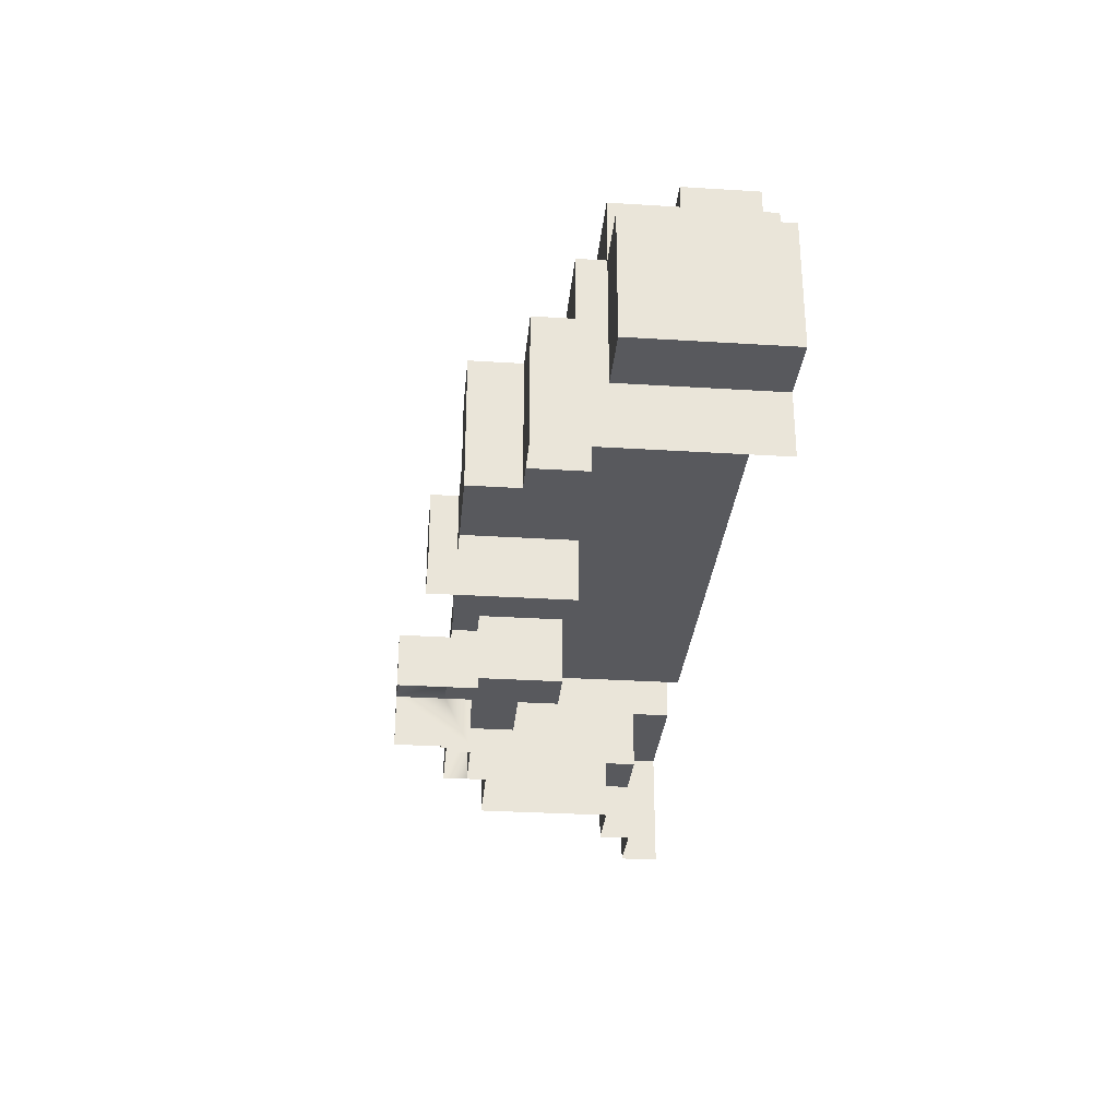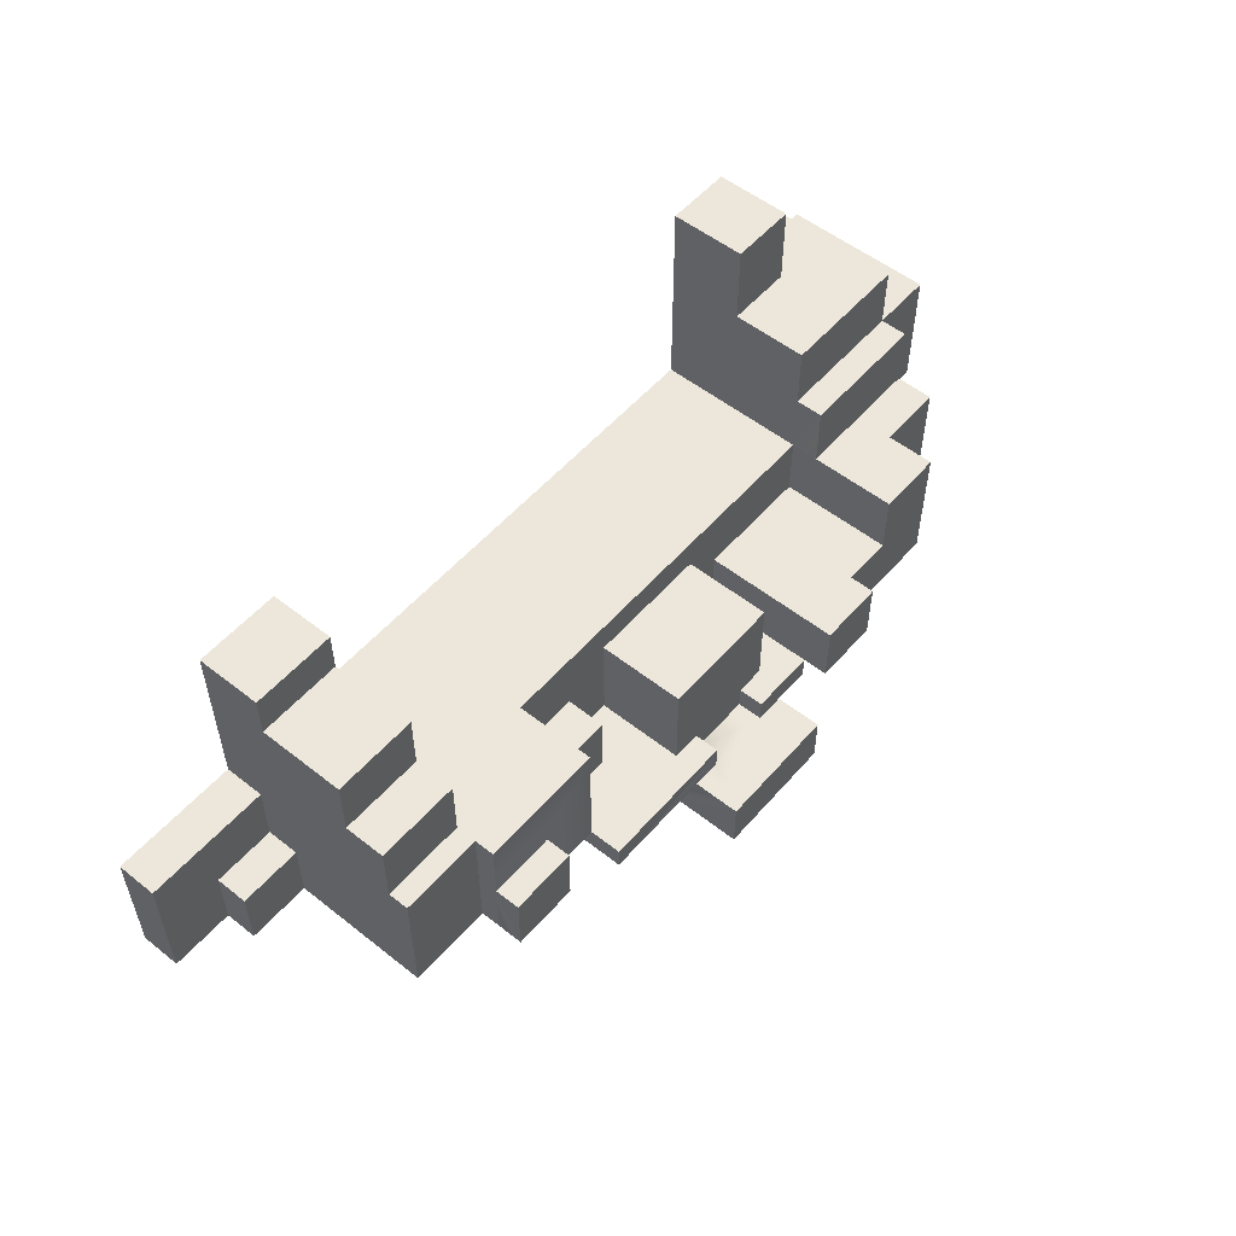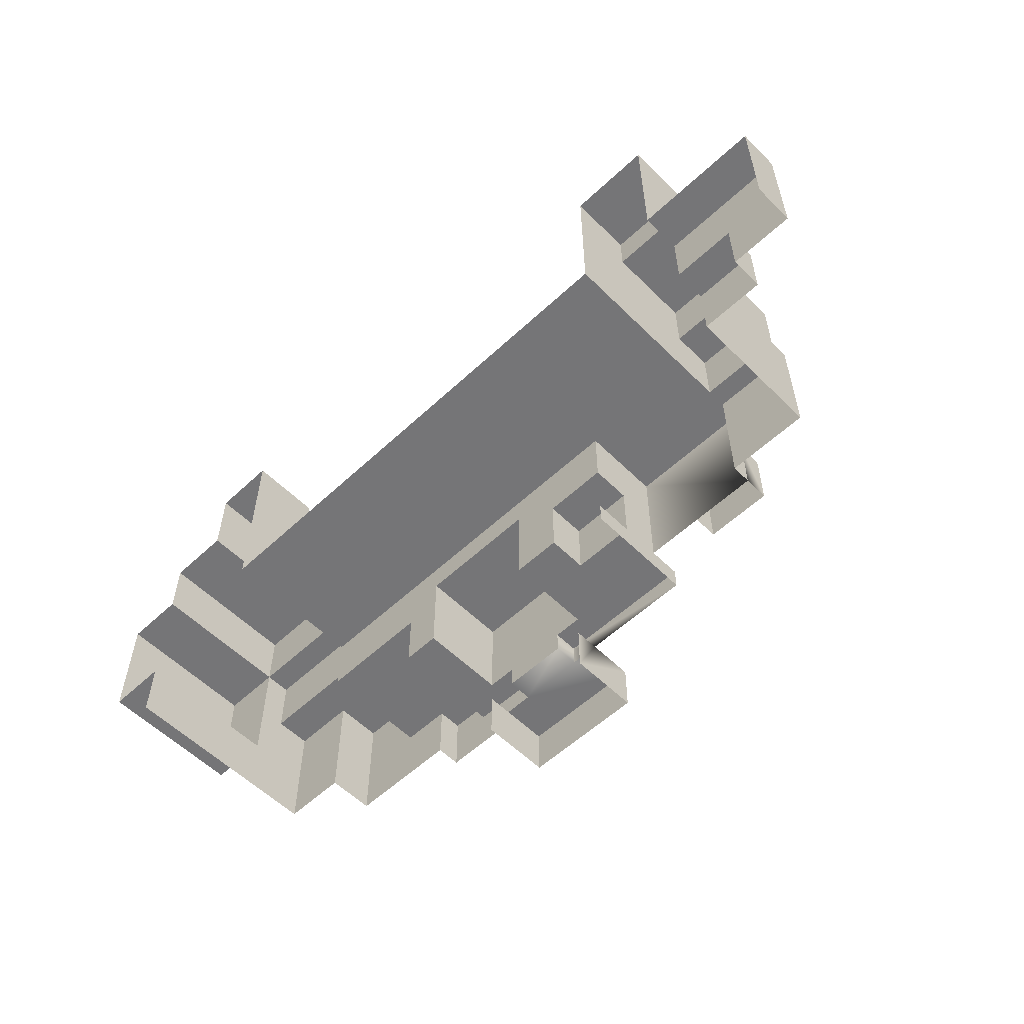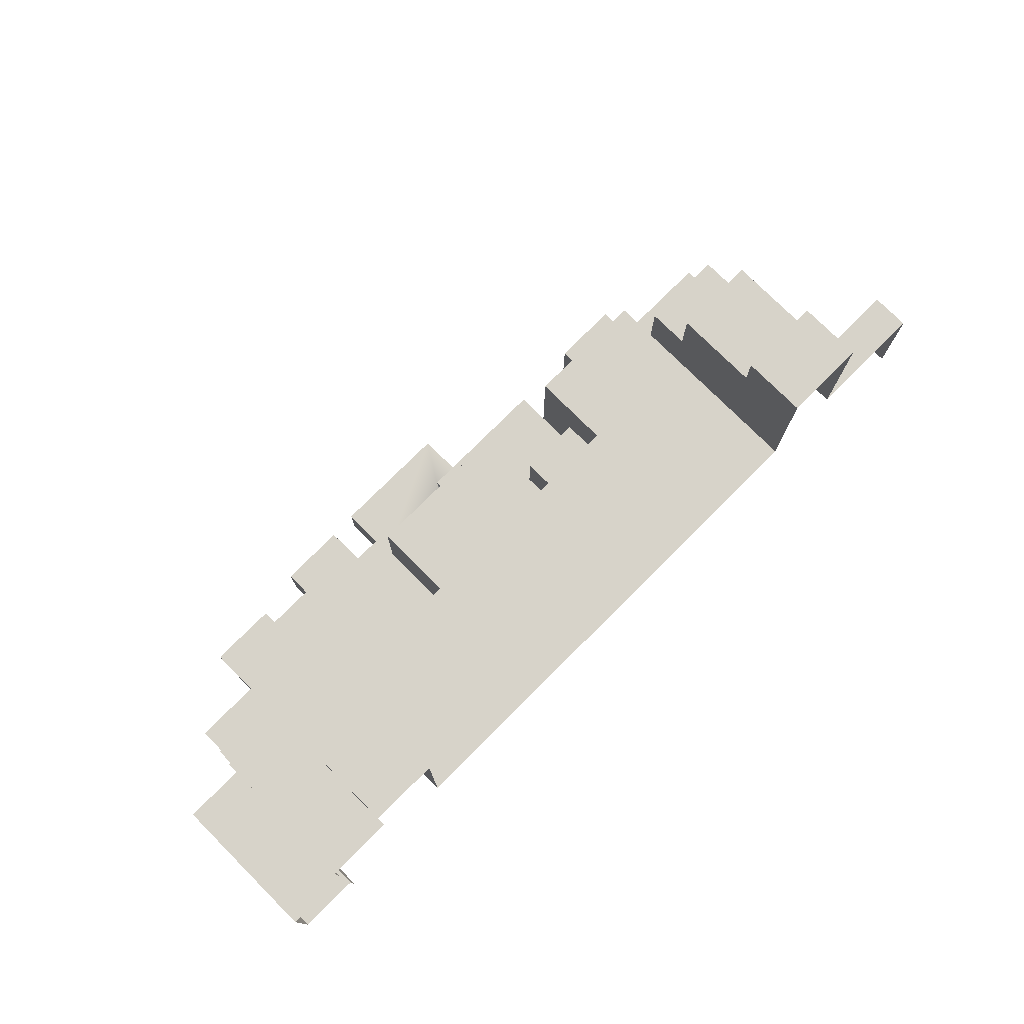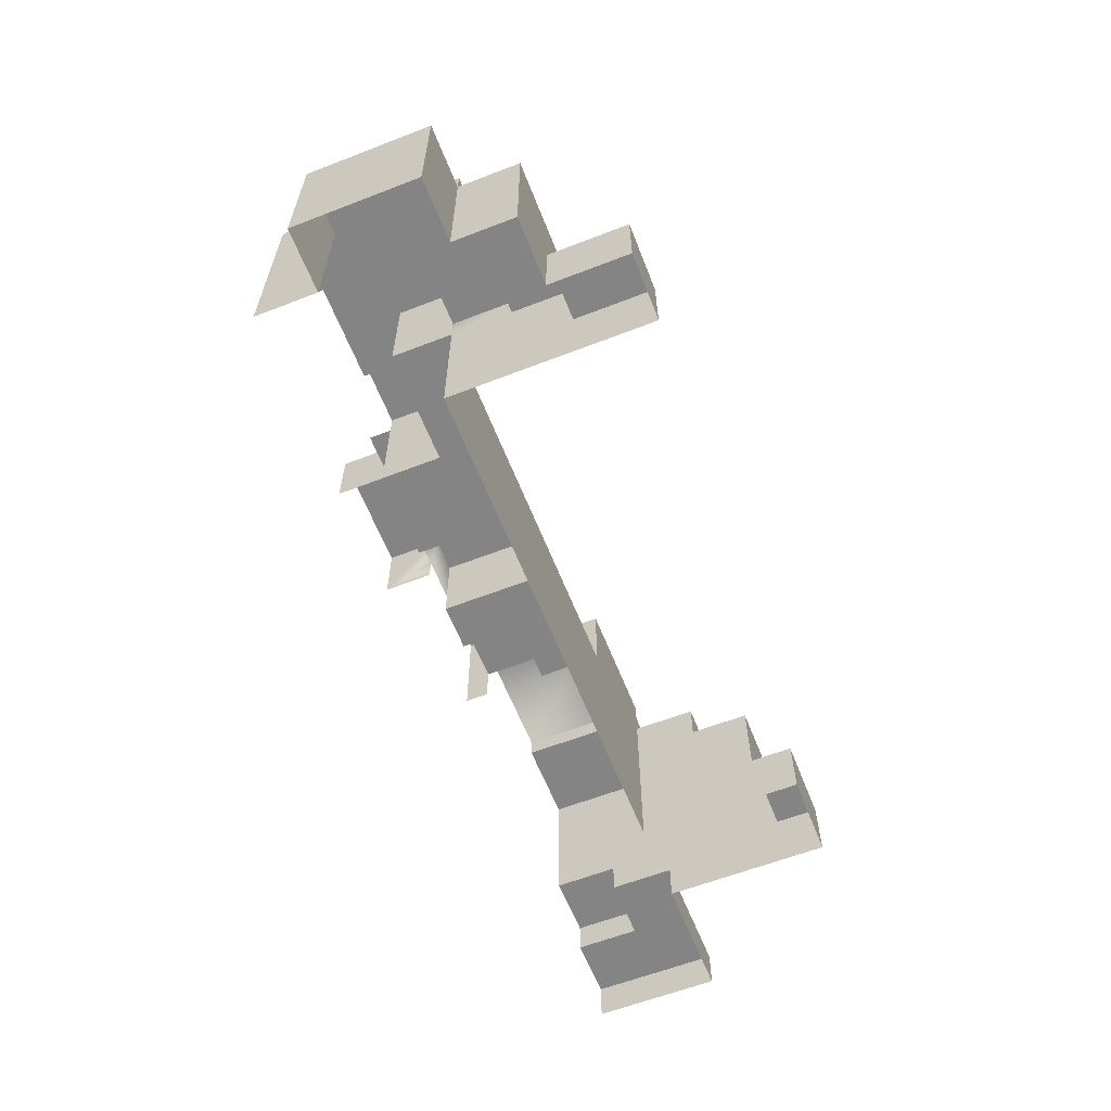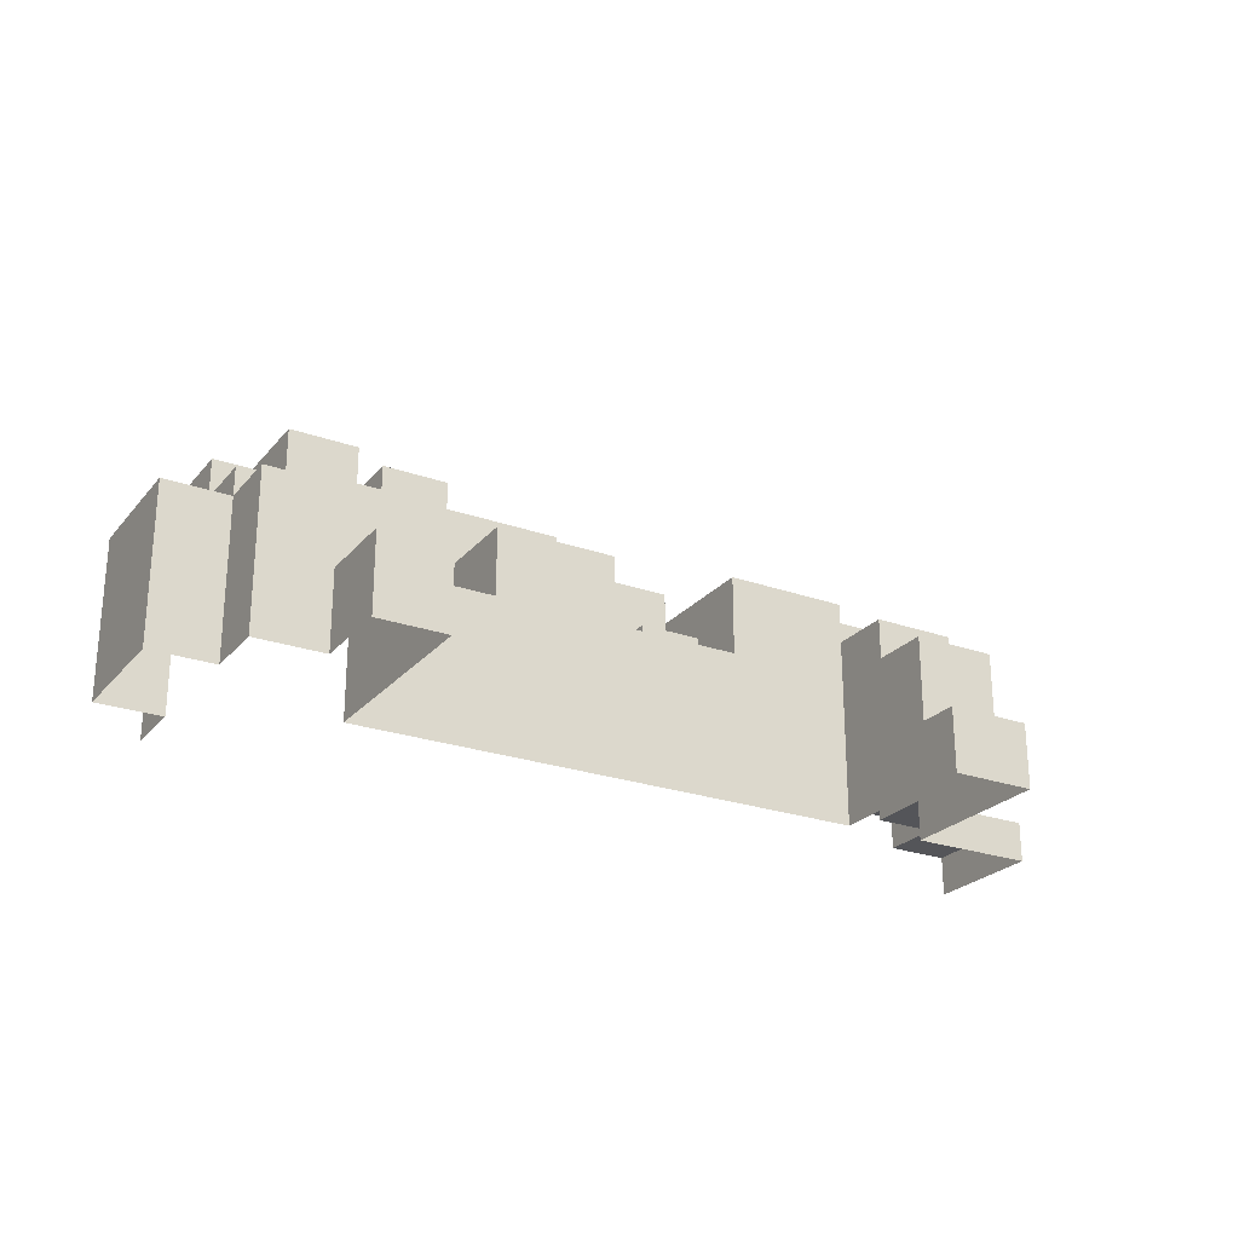
<metadata>
{"format":"obj","ext":"obj","renderer":"f3d","projection":"perspective","resolution":1024,"background":"white","views":[{"elev":-30.2,"azim":84.8,"up":"+Y"},{"elev":54.0,"azim":-50.0,"up":"+Y"},{"elev":-56.6,"azim":-135.8,"up":"+Y"},{"elev":76.4,"azim":135.0,"up":"+Y"},{"elev":-61.3,"azim":111.5,"up":"+Z"},{"elev":-24.7,"azim":149.9,"up":"+Z"}]}
</metadata>
<code>
g mountain
v -6.107 -6.558 7.2
v -6.107 -6.558 1.8
v -6.107 -5.442 1.8
v -6.107 -5.442 5.64
v -6.107 -5.442 7.2
v 15.91 0.5585 4.893
v 19.11 0.5585 4.893
v 19.11 -5.442 4.893
v 15.91 -5.442 4.893
v 10.29 -2.442 8.4
v 7.093 -5.442 8.4
v 7.093 -2.442 8.4
v 10.29 -5.442 8.4
v -12.11 -5.442 5.64
v -6.107 0.5585 5.64
v -6.107 -5.442 5.64
v -12.11 0.5585 5.64
v 22.11 3.558 -5.4
v 22.11 -2.442 -5.4
v 22.11 3.558 1.8
v 22.11 -2.442 1.8
v -12.11 0.5585 3.69
v -16.11 0.5585 4.681
v -16.11 0.5585 3.69
v -12.11 0.5585 4.681
v -6.107 0.5585 5.64
v -12.11 0.5585 5.64
v -6.107 0.5585 1.8
v -12.11 0.5585 -5.4
v 12.71 0.5585 -5.4
v 12.71 0.5585 1.8
v -22.11 0.5585 -3.5
v -16.11 0.5585 -3.5
v -16.11 -2.442 -3.5
v -19.11 -2.442 -3.5
v -22.11 -5.442 -3.5
v -19.11 -5.442 -3.5
v 12.71 0.5585 3.1
v 19.11 3.558 3.1
v 19.11 0.5585 3.1
v 12.71 3.558 3.1
v 15.91 -5.442 7.2
v 10.29 -5.442 7.2
v 10.29 -2.442 7.2
v 12.71 -2.442 7.2
v 15.91 0.5585 7.2
v 12.71 0.5585 7.2
v 12.71 10.4 -5.4
v 15.91 10.4 -5.4
v 12.71 10.4 -1.8
v 15.91 10.4 -1.8
v -6.107 0.5585 5.64
v -6.107 -2.442 1.8
v -6.107 -2.442 3.7
v -6.107 0.5585 1.8
v -6.107 -5.442 5.64
v -6.107 -5.442 3.7
v -16.11 0.5585 -3.5
v -22.11 0.5585 -5.4
v -16.11 0.5585 -5.4
v -22.11 0.5585 -3.5
v -16.11 -5.442 4.681
v -12.11 0.5585 4.681
v -12.11 -5.442 4.681
v -16.11 0.5585 4.681
v 19.11 -2.442 1.8
v 19.11 -2.442 -5.4
v 19.11 -5.442 -5.4
v 19.11 -5.442 4.893
v 19.11 0.5585 3.1
v 19.11 3.558 1.8
v 19.11 3.558 3.1
v 19.11 0.5585 4.893
v -16.11 -5.442 -1.956
v -19.11 -2.442 -1.956
v -16.11 -2.442 -1.956
v -19.11 -5.442 -1.956
v -12.11 3.558 3.69
v -12.11 3.558 1.737
v -12.11 0.5585 3.69
v -12.11 0.5585 -5.4
v -12.11 6.381 -2.331
v -12.11 6.381 1.737
v -12.11 8.381 -5.4
v -12.11 8.381 -2.331
v -16.11 0.5585 3.69
v -16.11 3.558 3.69
v -12.11 3.558 3.69
v -12.11 0.5585 3.69
v 0.6927 -6.558 6
v 3.893 -5.442 6
v 3.893 -6.558 6
v 0.6927 -5.442 6
v 5.293 -0.9415 6
v 5.293 -5.442 6
v -0.7073 -0.9415 6
v -0.7073 -5.442 6
v 7.093 -2.442 8.4
v 7.093 -5.442 8.4
v 7.093 -5.442 7.2
v 7.093 -5.442 1.8
v 7.093 -2.442 1.8
v 19.11 3.558 -5.4
v 22.11 3.558 1.8
v 19.11 3.558 1.8
v 22.11 3.558 -5.4
v 19.11 3.558 1.8
v 22.11 3.558 1.8
v 22.11 -2.442 1.8
v 19.11 -2.442 1.8
v 15.91 -5.442 7.2
v 15.91 0.5585 7.2
v 15.91 0.5585 4.893
v 15.91 -5.442 4.893
v -16.11 3.558 3.69
v -16.11 0.5585 3.69
v -16.11 0.5585 -3.5
v -16.11 3.558 1.737
v -16.11 0.5585 -5.4
v -16.11 -2.442 -1.956
v -16.11 -2.442 -3.5
v -16.11 -5.442 4.681
v -16.11 -5.442 -1.956
v -16.11 0.5585 4.681
v -16.11 6.381 1.737
v -16.11 6.381 -2.331
v -16.11 8.381 -5.4
v -16.11 8.381 -2.331
v -22.11 -5.442 -3.5
v -22.11 0.5585 -5.4
v -22.11 0.5585 -3.5
v -22.11 -5.442 -5.4
v -6.107 -6.558 7.2
v -6.107 -5.442 7.2
v 0.6927 -5.442 7.2
v -0.7073 -6.558 7.2
v 0.6927 -6.558 7.2
v 3.893 -6.558 7.2
v 3.893 -5.442 7.2
v 7.093 -5.442 7.2
v 5.293 -6.558 7.2
v 7.093 -6.558 7.2
v 22.11 -2.442 -5.4
v 19.11 -2.442 1.8
v 22.11 -2.442 1.8
v 19.11 -2.442 -5.4
v 12.71 0.5585 7.2
v 12.71 -2.442 1.8
v 12.71 0.5585 1.8
v 12.71 -2.442 7.2
v 12.71 0.5585 7.2
v 12.71 0.5585 1.8
v 12.71 0.5585 3.1
v -19.11 -2.442 -3.5
v -16.11 -2.442 -1.956
v -19.11 -2.442 -1.956
v -16.11 -2.442 -3.5
v -19.11 -2.442 -1.956
v -19.11 -5.442 -3.5
v -19.11 -2.442 -3.5
v -19.11 -5.442 -1.956
v 12.71 3.558 3.1
v 19.11 3.558 1.8
v 19.11 3.558 3.1
v 12.71 3.558 1.8
v 10.29 -5.442 7.2
v 10.29 -2.442 8.4
v 10.29 -2.442 7.2
v 10.29 -5.442 8.4
v 3.893 -5.442 6
v 3.893 -6.558 7.2
v 3.893 -6.558 6
v 3.893 -5.442 7.2
v 12.71 3.558 3.1
v 12.71 0.5585 1.8
v 12.71 3.558 1.8
v 12.71 0.5585 3.1
v 12.71 6.558 -1.8
v 12.71 6.558 1.8
v 12.71 0.5585 -5.4
v 12.71 10.4 -1.8
v 12.71 10.4 -5.4
v -12.11 -5.442 5.64
v -12.11 0.5585 4.681
v -12.11 0.5585 5.64
v -12.11 -5.442 4.681
v 0.6927 -6.558 6
v 0.6927 -5.442 7.2
v 0.6927 -5.442 6
v 0.6927 -6.558 7.2
v -16.11 3.558 3.69
v -16.11 3.558 1.737
v -12.11 3.558 1.737
v -12.11 3.558 3.69
v -16.11 6.381 1.737
v -16.11 6.381 -2.331
v -12.11 6.381 1.737
v -12.11 6.381 -2.331
v -16.11 3.558 1.737
v -16.11 6.381 1.737
v -12.11 6.381 1.737
v -12.11 3.558 1.737
v -12.11 8.381 -2.331
v -16.11 8.381 -2.331
v -12.11 8.381 -5.4
v -16.11 8.381 -5.4
v -16.11 6.381 -2.331
v -16.11 8.381 -2.331
v -12.11 8.381 -2.331
v -12.11 6.381 -2.331
v 12.71 6.558 -1.8
v 15.91 6.558 -1.8
v 12.71 6.558 1.8
v 19.11 6.558 1.8
v 15.91 6.558 -5.4
v 19.11 6.558 -5.4
v 12.71 6.558 -1.8
v 12.71 10.4 -1.8
v 15.91 10.4 -1.8
v 15.91 6.558 -1.8
v 15.91 6.558 -1.8
v 15.91 10.4 -1.8
v 15.91 10.4 -5.4
v 15.91 6.558 -5.4
v 12.71 3.558 1.8
v 12.71 6.558 1.8
v 19.11 3.558 1.8
v 19.11 6.558 1.8
v -3.051 -2.442 1.8
v -6.107 0.5585 1.8
v -0.7073 -0.9415 1.8
v -6.107 -2.442 1.8
v 5.293 -0.9415 1.8
v 12.71 0.5585 1.8
v 7.093 -2.442 1.8
v 12.71 -2.442 1.8
v 5.293 -5.442 1.8
v 7.093 -5.442 1.8
v -0.7073 -5.442 1.8
v -3.051 -5.442 1.8
v 19.11 3.558 1.8
v 19.11 6.558 -5.4
v 19.11 3.558 -5.4
v 19.11 6.558 1.8
v 7.093 -2.442 8.4
v 10.29 -2.442 7.2
v 10.29 -2.442 8.4
v 7.093 -2.442 1.8
v 12.71 -2.442 1.8
v 12.71 -2.442 7.2
v 12.71 0.5585 7.2
v 15.91 0.5585 4.893
v 15.91 0.5585 7.2
v 12.71 0.5585 3.1
v 19.11 0.5585 3.1
v 19.11 0.5585 4.893
v -8.907 -2.442 6.84
v -12.11 -5.442 6.84
v -12.11 -2.442 6.84
v -8.907 -5.442 6.84
v -12.11 -2.442 5.64
v -12.11 -5.442 6.84
v -12.11 -5.442 5.64
v -12.11 -2.442 6.84
v -8.907 -5.442 5.64
v -8.907 -2.442 6.84
v -8.907 -2.442 5.64
v -8.907 -5.442 6.84
v -12.11 -2.442 6.84
v -8.907 -2.442 5.64
v -8.907 -2.442 6.84
v -12.11 -2.442 5.64
v -3.051 -5.442 1.8
v -0.7073 -5.442 1.8
v -0.7073 -5.442 6
v -3.051 -5.442 3.7
v -6.107 -5.442 3.7
v -6.107 -5.442 5.64
v -6.107 -5.442 7.2
v 0.6927 -5.442 6
v 0.6927 -5.442 7.2
v -3.051 -2.442 3.7
v -3.051 -5.442 3.7
v -6.107 -5.442 3.7
v -6.107 -2.442 3.7
v -3.051 -5.442 3.7
v -3.051 -2.442 3.7
v -3.051 -2.442 1.8
v -3.051 -5.442 1.8
v -6.107 -2.442 3.7
v -6.107 -2.442 1.8
v -3.051 -2.442 1.8
v -3.051 -2.442 3.7
v 5.293 -5.442 6
v 5.293 -0.9415 6
v 5.293 -0.9415 1.8
v 5.293 -5.442 1.8
v -0.7073 -5.442 6
v -0.7073 -5.442 1.8
v -0.7073 -0.9415 1.8
v -0.7073 -0.9415 6
v 5.293 -6.558 9.439
v 5.293 -8.972 9.439
v -0.7073 -8.972 9.439
v -0.7073 -6.558 9.439
v 5.293 -8.972 9.439
v 5.293 -6.558 9.439
v 5.293 -6.558 7.2
v 5.293 -8.972 7.2
v 5.293 -8.972 6
v 5.293 -6.558 6
v -0.7073 -6.558 9.439
v -0.7073 -6.558 7.2
v 0.6927 -6.558 7.2
v 3.893 -6.558 7.2
v 0.6927 -6.558 6
v 3.893 -6.558 6
v 5.293 -6.558 9.439
v 5.293 -6.558 7.2
v -0.7073 -6.558 7.2
v -0.7073 -8.972 6
v -0.7073 -6.558 6
v -0.7073 -6.558 9.439
v -0.7073 -8.972 9.439
v 5.293 -0.9415 6
v -0.7073 -0.9415 6
v -0.7073 -0.9415 1.8
v 5.293 -0.9415 1.8
v 3.893 -5.442 6
v 5.293 -5.442 6
v 7.093 -5.442 7.2
v 3.893 -5.442 7.2
v 5.293 -5.442 1.8
v 7.093 -5.442 1.8
g mountain_0
f 3 2 1
f 4 3 1
f 5 4 1
f 8 7 6
f 9 8 6
f 12 11 10
f 13 10 11
f 16 15 14
f 17 14 15
f 20 19 18
f 21 19 20
f 24 23 22
f 25 22 23
f 22 25 26
f 25 27 26
f 28 22 26
f 29 22 28
f 28 30 29
f 30 28 31
f 34 33 32
f 35 34 32
f 36 35 32
f 37 35 36
f 40 39 38
f 41 38 39
f 44 43 42
f 45 44 42
f 46 45 42
f 47 45 46
f 50 49 48
f 51 49 50
f 54 53 52
f 55 52 53
f 52 56 54
f 56 57 54
f 60 59 58
f 61 58 59
f 64 63 62
f 65 62 63
f 68 67 66
f 69 68 66
f 70 69 66
f 71 70 66
f 72 70 71
f 73 69 70
f 76 75 74
f 77 74 75
f 80 79 78
f 81 79 80
f 81 82 79
f 82 83 79
f 81 84 82
f 84 85 82
f 88 87 86
f 89 88 86
f 92 91 90
f 93 90 91
f 93 91 94
f 91 95 94
f 96 93 94
f 97 93 96
f 100 99 98
f 101 100 98
f 102 101 98
f 105 104 103
f 106 103 104
f 109 108 107
f 110 109 107
f 113 112 111
f 114 113 111
f 117 116 115
f 118 117 115
f 119 117 118
f 120 116 117
f 121 120 117
f 122 116 120
f 123 122 120
f 124 116 122
f 118 125 119
f 125 126 119
f 126 127 119
f 126 128 127
f 131 130 129
f 132 129 130
f 135 134 133
f 136 135 133
f 137 135 136
f 140 139 138
f 141 140 138
f 142 140 141
f 145 144 143
f 146 143 144
f 149 148 147
f 150 147 148
f 153 152 151
f 156 155 154
f 157 154 155
f 160 159 158
f 161 158 159
f 164 163 162
f 165 162 163
f 168 167 166
f 169 166 167
f 172 171 170
f 173 170 171
f 176 175 174
f 177 174 175
f 175 176 178
f 179 178 176
f 178 180 175
f 178 181 180
f 181 182 180
f 185 184 183
f 186 183 184
f 189 188 187
f 190 187 188
f 193 192 191
f 194 193 191
f 197 196 195
f 198 196 197
f 201 200 199
f 202 201 199
f 205 204 203
f 206 204 205
f 209 208 207
f 210 209 207
f 213 212 211
f 214 212 213
f 214 215 212
f 216 215 214
f 219 218 217
f 220 219 217
f 223 222 221
f 224 223 221
f 227 226 225
f 228 226 227
f 231 230 229
f 230 232 229
f 230 231 233
f 234 230 233
f 234 233 235
f 235 236 234
f 235 233 237
f 238 235 237
f 239 231 229
f 240 239 229
f 243 242 241
f 242 244 241
f 247 246 245
f 245 246 248
f 246 249 248
f 250 249 246
f 253 252 251
f 252 254 251
f 255 254 252
f 256 255 252
f 259 258 257
f 260 257 258
f 263 262 261
f 264 261 262
f 267 266 265
f 268 265 266
f 271 270 269
f 272 269 270
f 275 274 273
f 273 276 275
f 276 277 275
f 277 278 275
f 279 275 278
f 280 275 279
f 281 280 279
f 284 283 282
f 285 284 282
f 288 287 286
f 289 288 286
f 292 291 290
f 293 292 290
f 296 295 294
f 297 296 294
f 300 299 298
f 301 300 298
f 304 303 302
f 305 304 302
f 308 307 306
f 309 308 306
f 310 308 309
f 311 308 310
f 314 313 312
f 315 314 312
f 316 314 315
f 317 316 315
f 318 315 312
f 319 315 318
f 322 321 320
f 323 320 321
f 324 323 321
f 327 326 325
f 328 327 325
f 331 330 329
f 332 331 329
f 333 330 331
f 334 333 331

</code>
